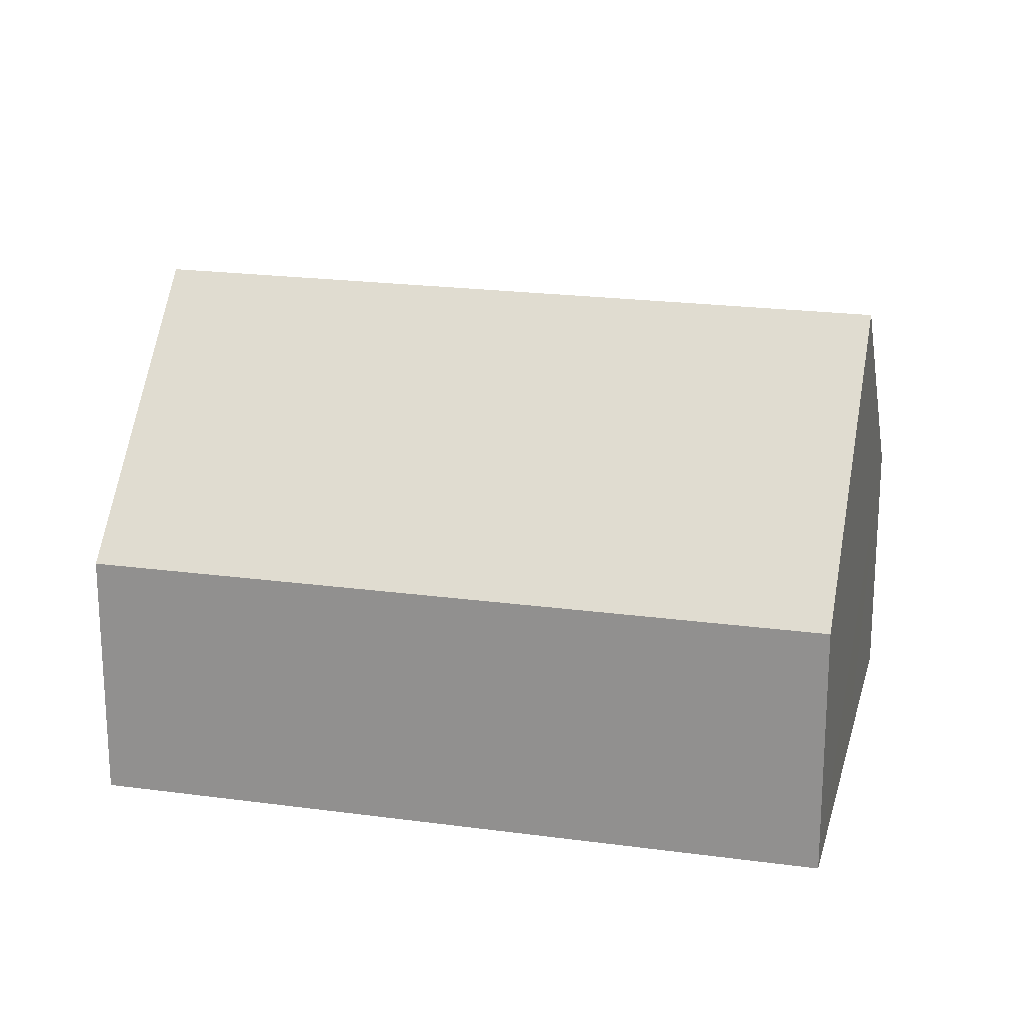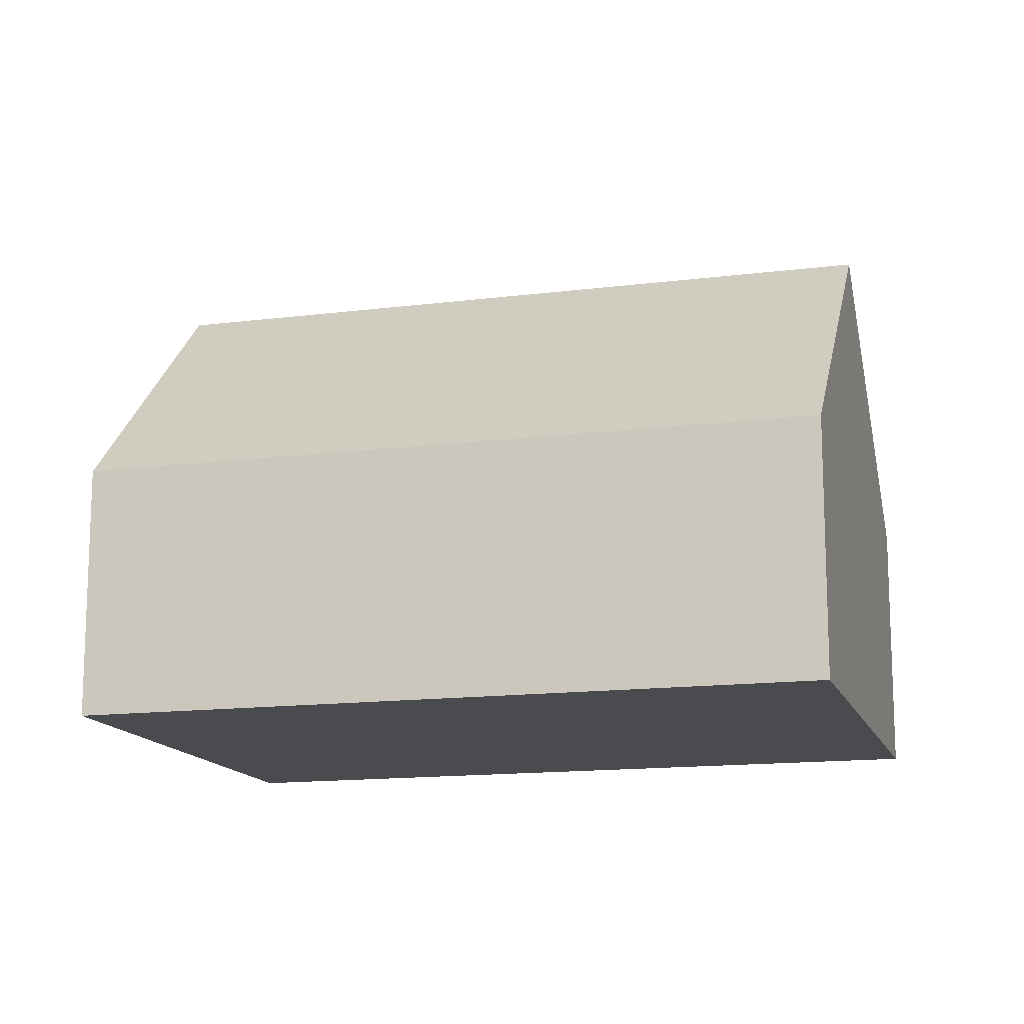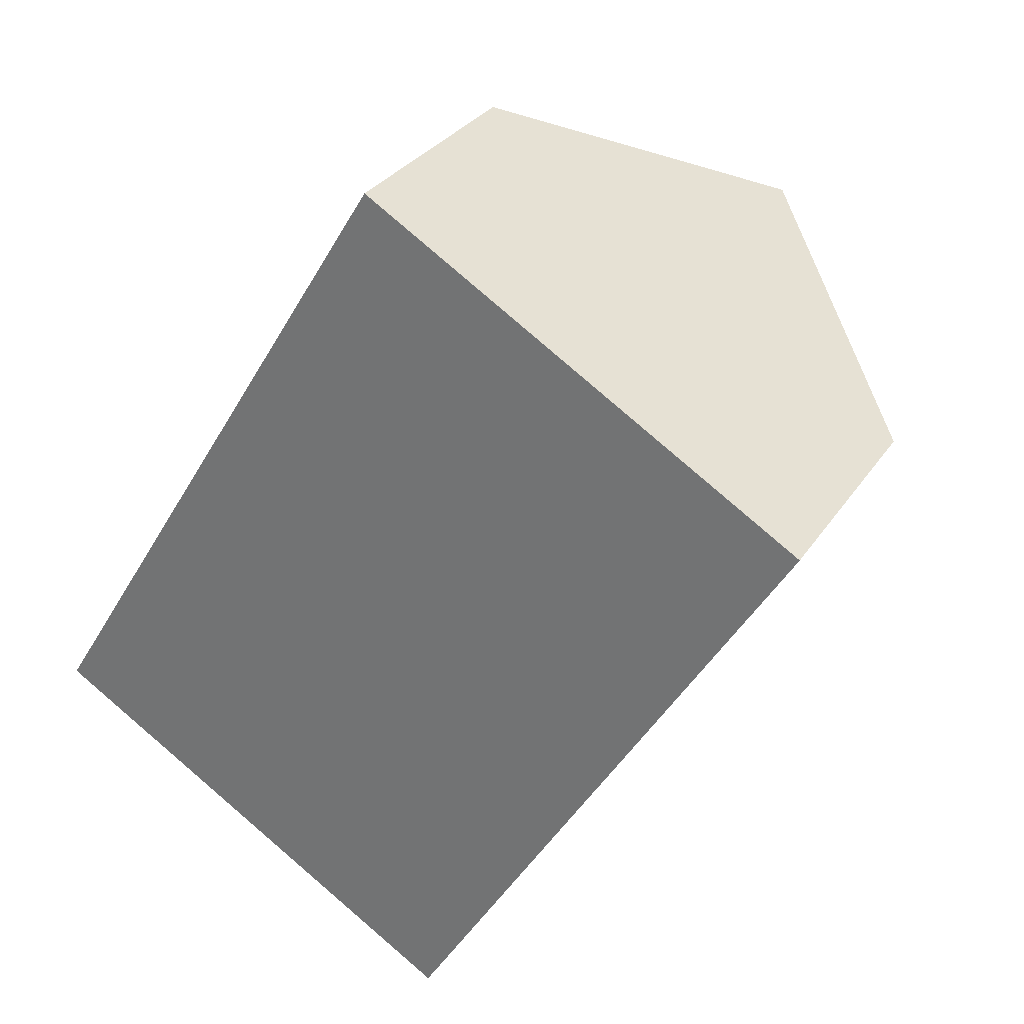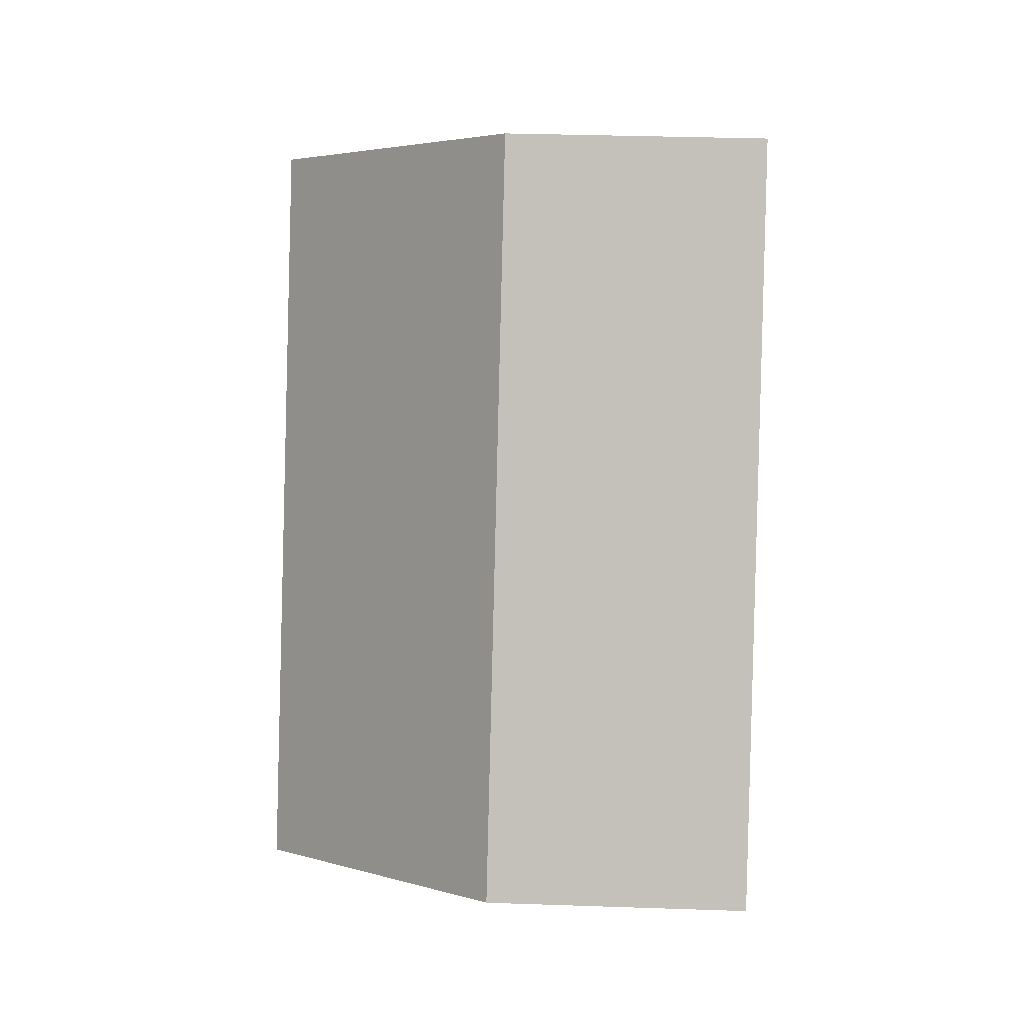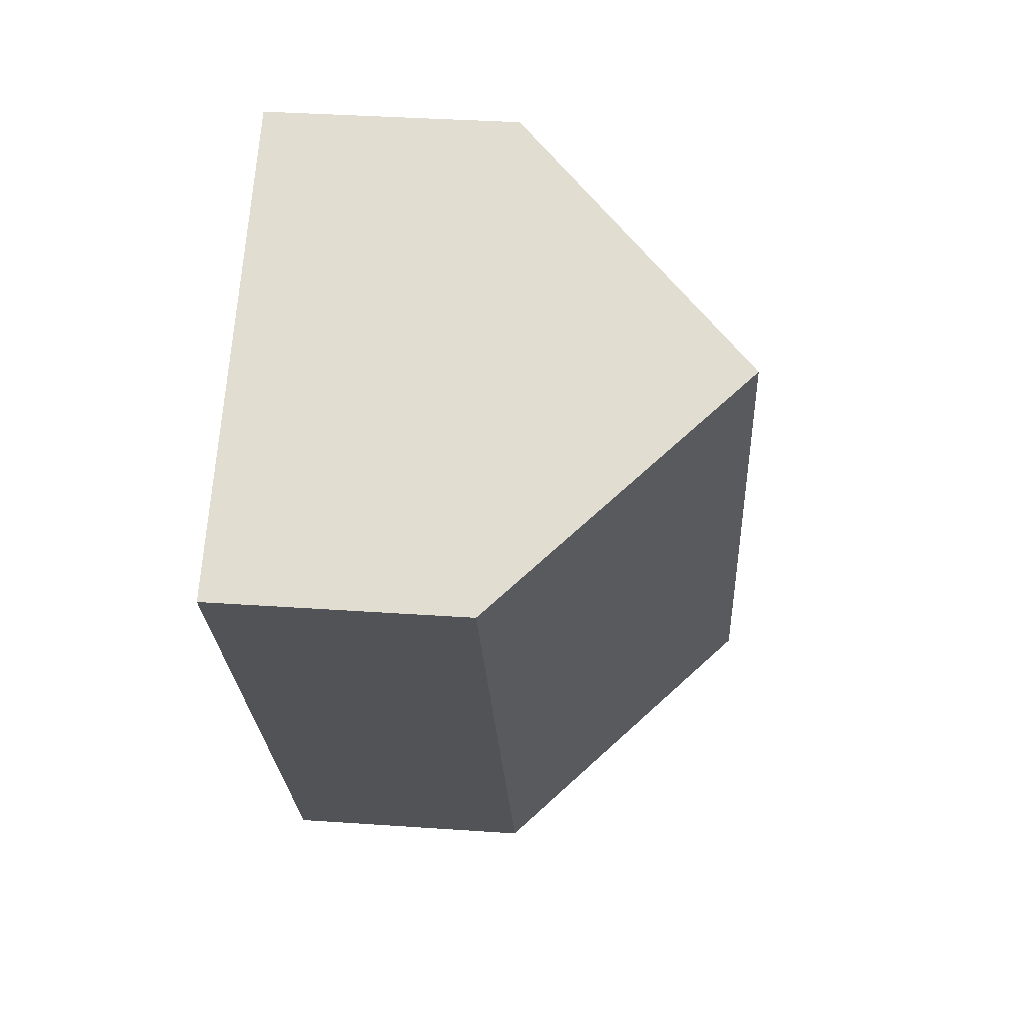
<metadata>
{"format":"obj","ext":"obj","renderer":"f3d","projection":"perspective","resolution":1024,"background":"white","views":[{"elev":21.0,"azim":-44.8,"up":"+Y"},{"elev":-14.3,"azim":-42.9,"up":"+Y"},{"elev":29.8,"azim":27.1,"up":"+Z"},{"elev":33.3,"azim":-87.3,"up":"+Z"},{"elev":36.1,"azim":95.2,"up":"+Z"}]}
</metadata>
<code>
v  4.215 9.508 -2.582
v  15.94 4.86 7.093
v  8.431 4.859 -5.165
v  11.72 9.508 9.675
v  7.51 4.86 12.26
v  0 4.86 2.976e-16
v  0 0 0
v  7.51 -7.506e-16 12.26
v  11.72 -5.924e-16 9.675
v  15.94 -4.343e-16 7.093
v  8.431 3.163e-16 -5.165
v  4.215 1.581e-16 -2.582
g defaultobject
f 1 2 3
f 2 1 4
f 5 1 6
f 1 5 4
f 7 5 6
f 5 7 8
f 8 4 5
f 4 8 2
f 2 8 9
f 2 9 10
f 10 3 2
f 3 10 11
f 3 6 1
f 6 3 7
f 7 3 12
f 12 3 11
f 9 11 10
f 11 9 8
f 11 8 12
f 12 8 7

</code>
